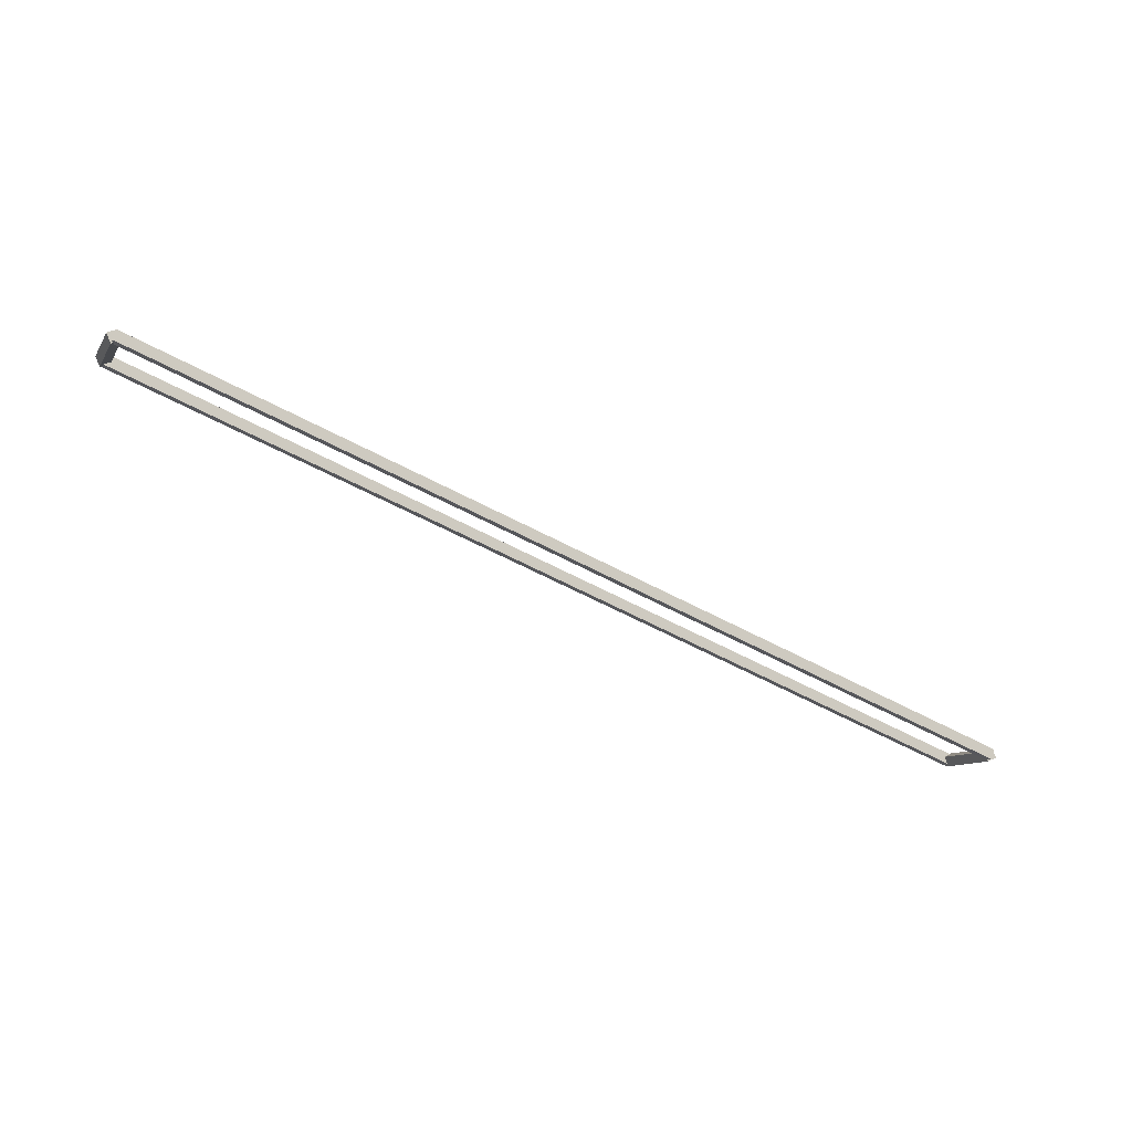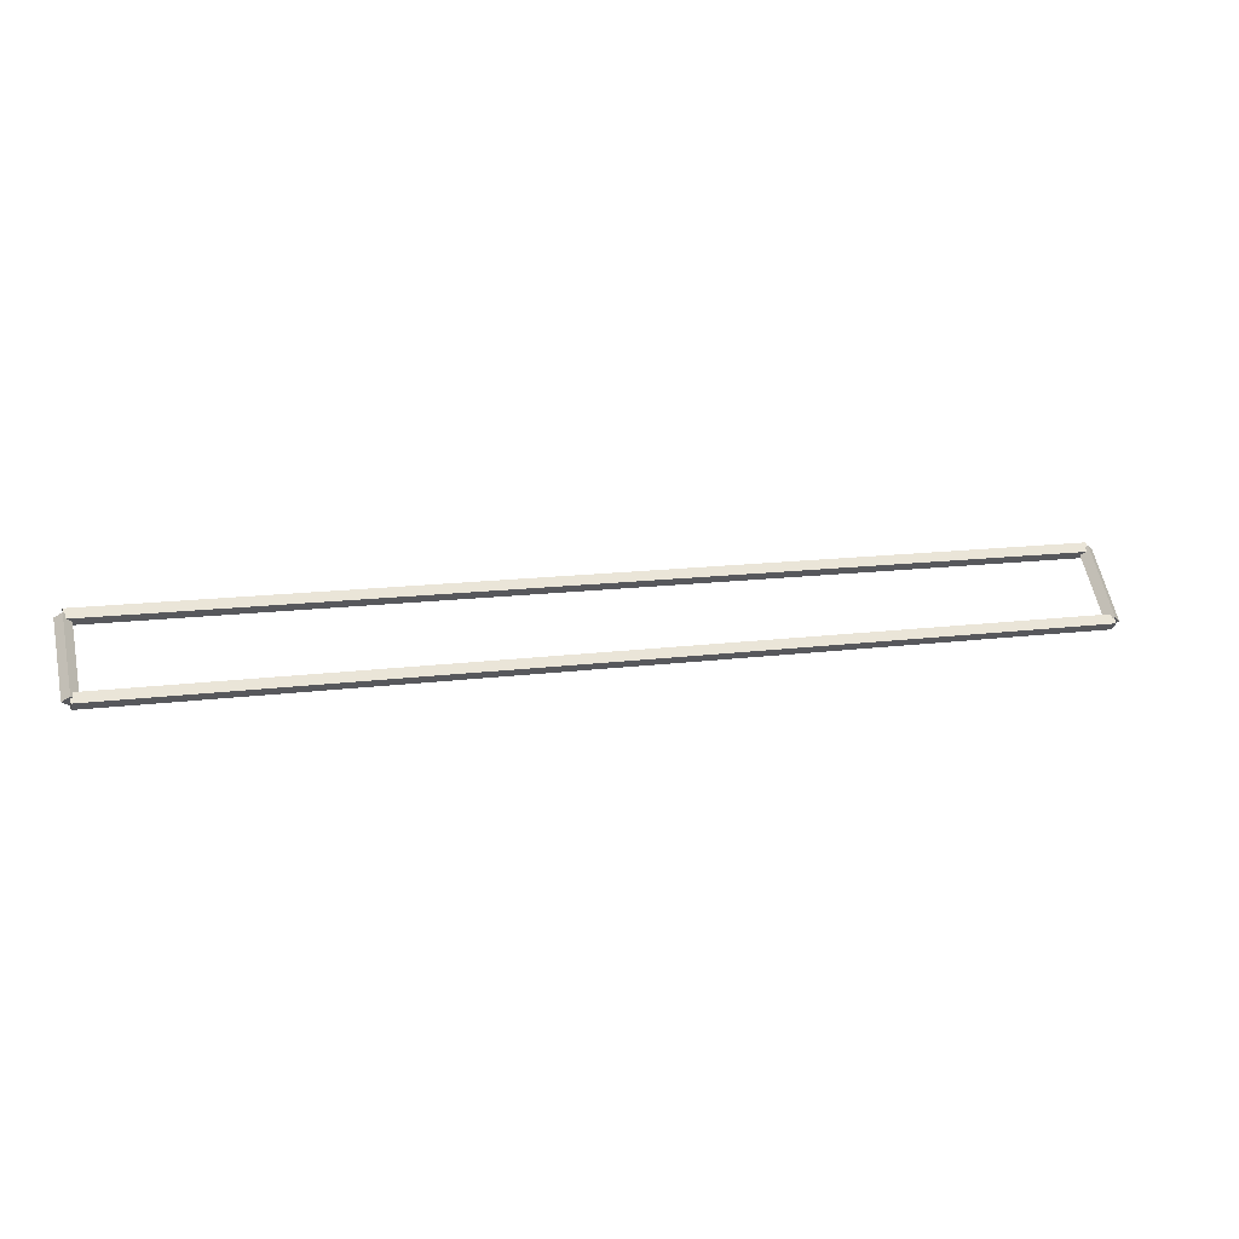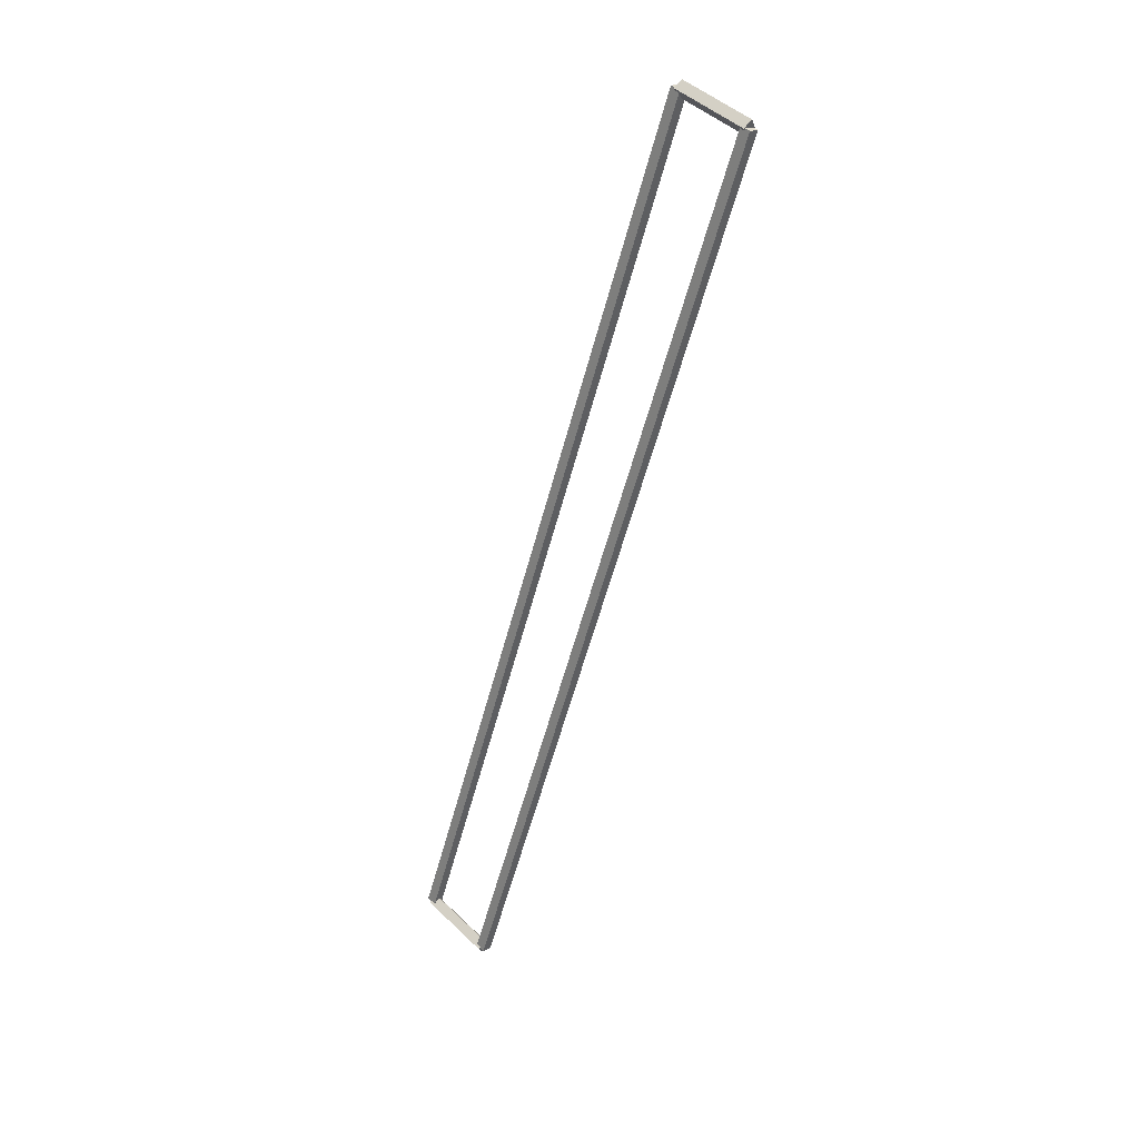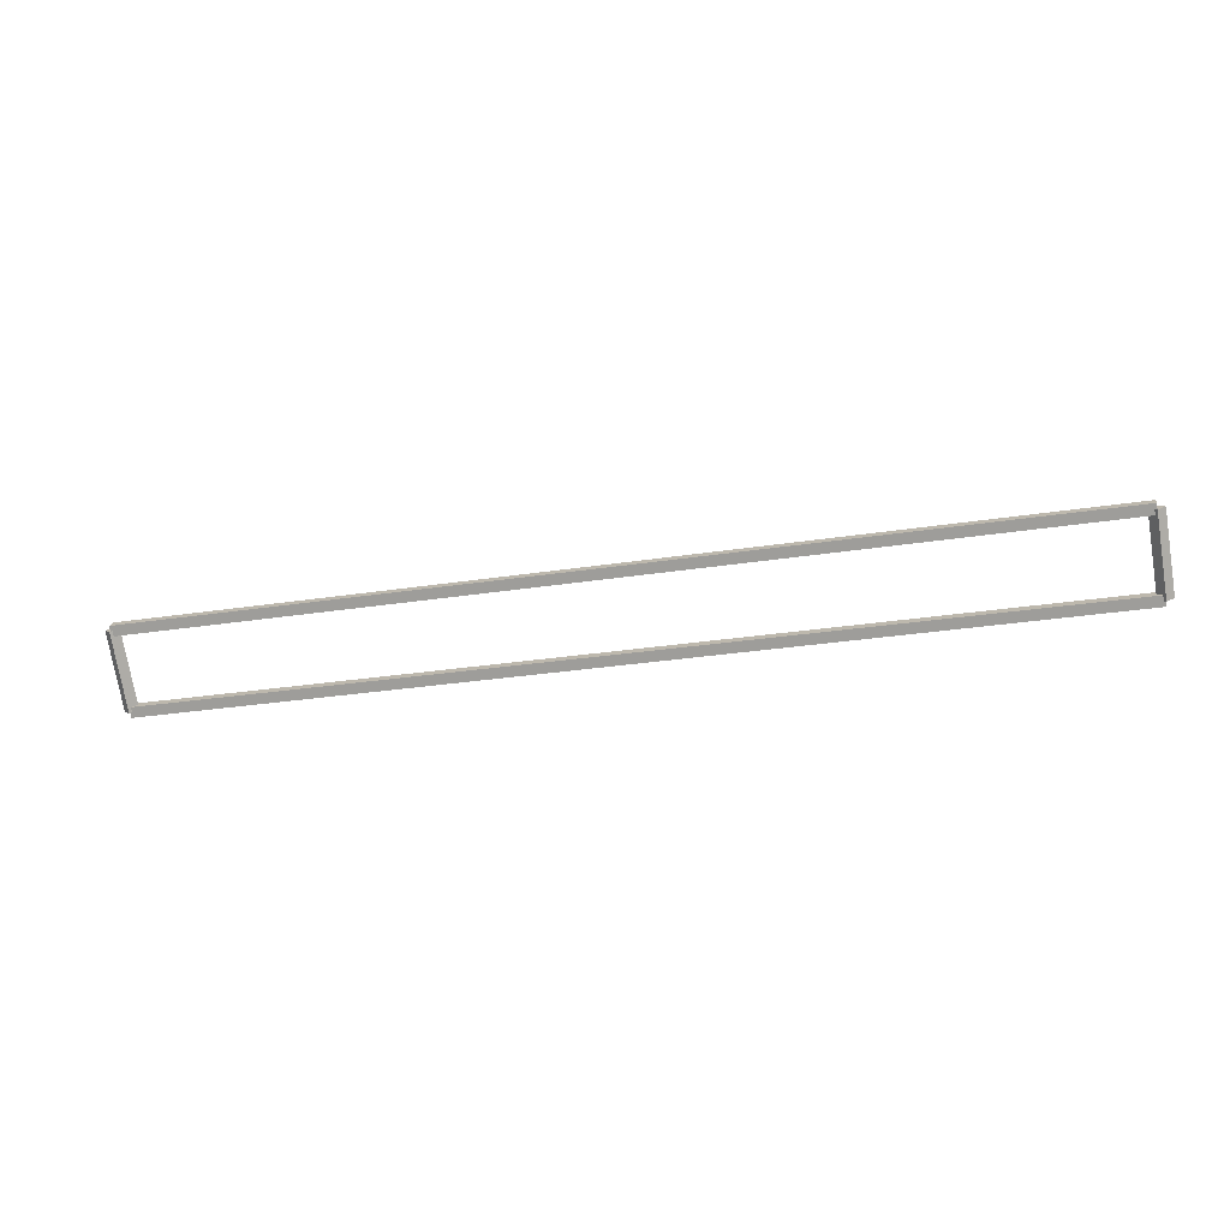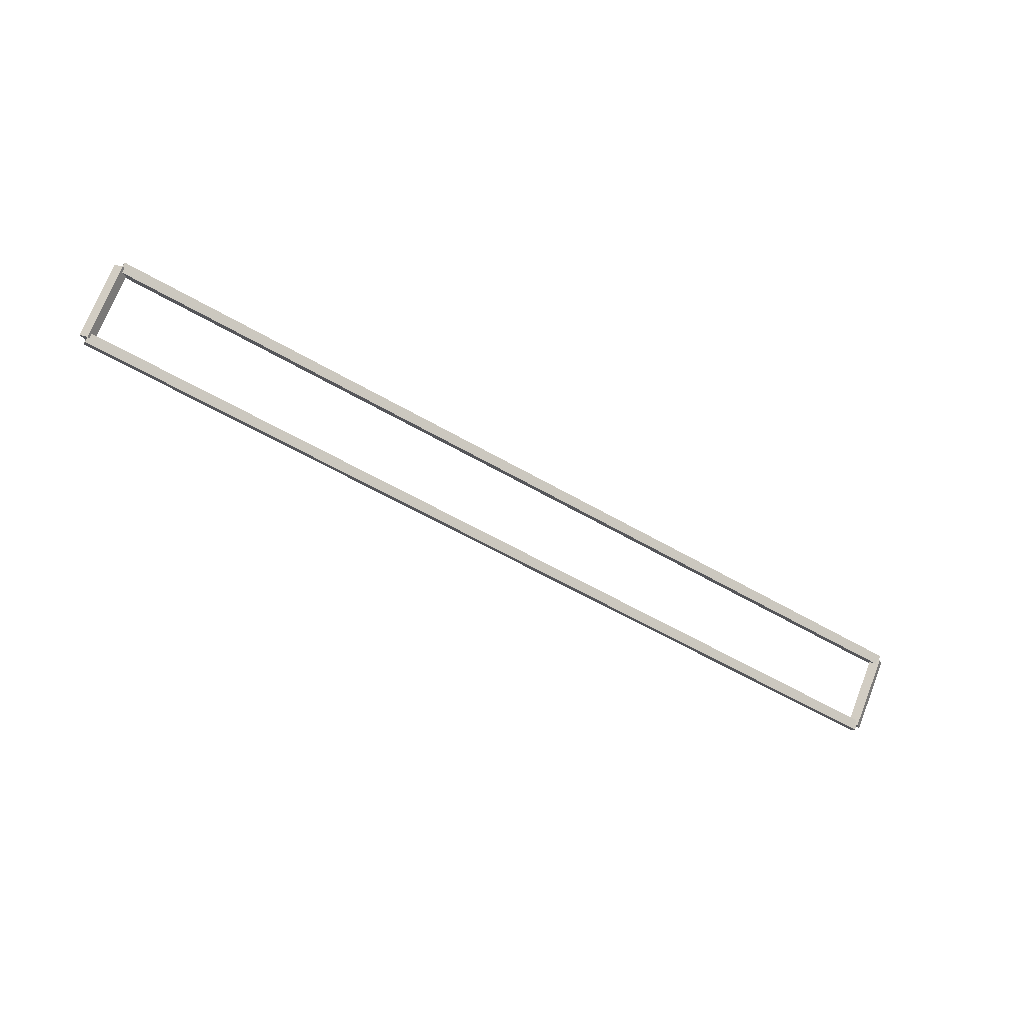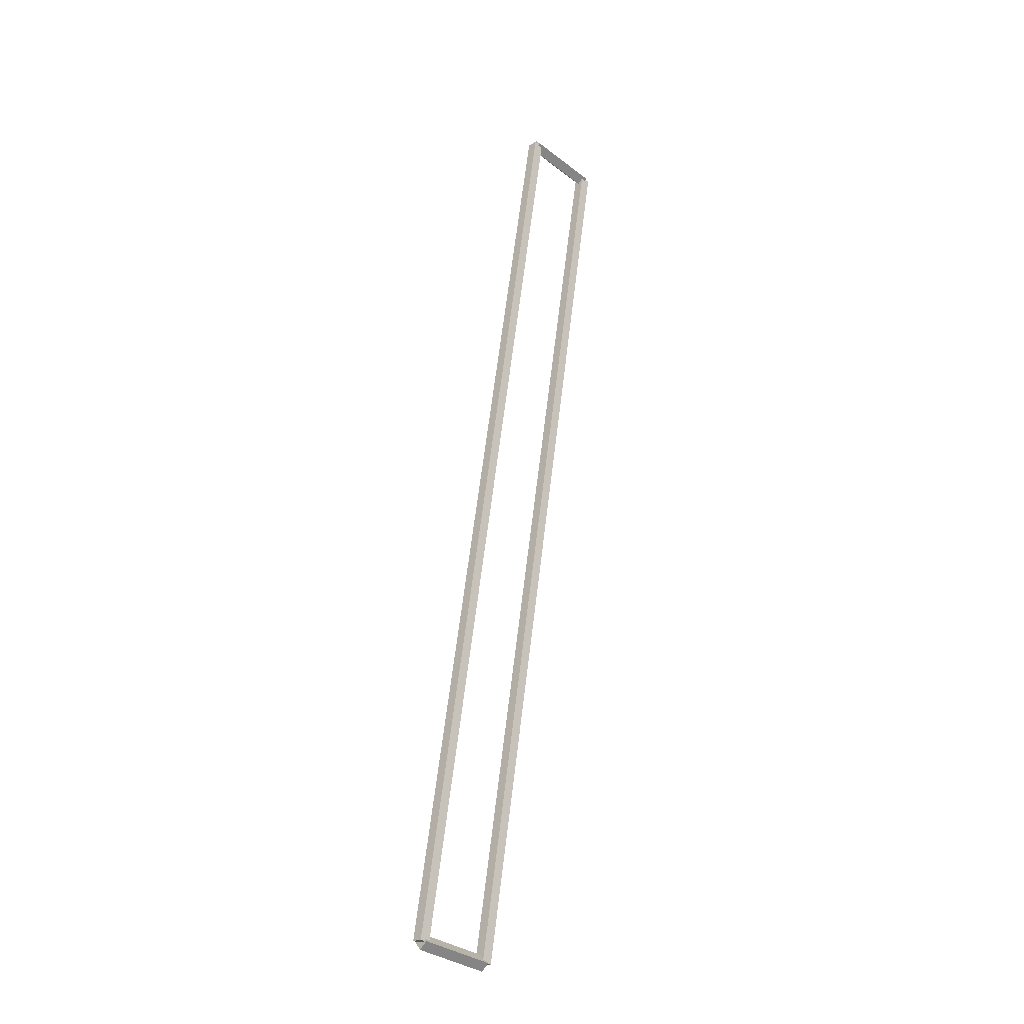
<metadata>
{"format":"obj","ext":"obj","renderer":"f3d","projection":"perspective","resolution":1024,"background":"white","views":[{"elev":-58.7,"azim":150.9,"up":"+Y"},{"elev":13.5,"azim":163.1,"up":"+Y"},{"elev":-57.1,"azim":75.3,"up":"+Y"},{"elev":-28.2,"azim":13.4,"up":"+Y"},{"elev":-57.0,"azim":-31.4,"up":"+Y"},{"elev":62.1,"azim":96.8,"up":"+Y"}]}
</metadata>
<code>
g layer_boundary_1_0_30
v 12.8 38.87 0.7937
v 12.7 38.94 0.723
v 12.6 38.87 0.7937
v 12.7 38.8 0.8644
v 12.8 38.1 0.02796
v 12.7 38.17 -0.04275
v 12.6 38.1 0.02796
v 12.7 38.03 0.09868
f 1 2 3 4
f 6 2 1 5
f 5 1 4 8
f 6 5 8 7
f 8 4 3 7
f 7 3 2 6
g layer_boundary_1_0_30
v 0 38.97 0.7937
v 0 38.87 0.6937
v 0 38.77 0.7937
v 0 38.87 0.8937
v 12.7 38.97 0.7937
v 12.7 38.87 0.6937
v 12.7 38.77 0.7937
v 12.7 38.87 0.8937
f 9 10 11 12
f 14 10 9 13
f 13 9 12 16
f 14 13 16 15
f 16 12 11 15
f 15 11 10 14
g layer_boundary_1_0_30
v 0.1 38.1 0.02796
v -1.033e-14 38.03 0.09868
v -0.1 38.1 0.02796
v 3.109e-14 38.17 -0.04275
v 0.1 38.87 0.7937
v -1.033e-14 38.8 0.8644
v -0.1 38.87 0.7937
v 3.109e-14 38.94 0.723
f 17 18 19 20
f 22 18 17 21
f 21 17 20 24
f 22 21 24 23
f 24 20 19 23
f 23 19 18 22
g layer_boundary_1_0_30
v 12.7 38.2 0.02796
v 12.7 38.1 0.128
v 12.7 38 0.02796
v 12.7 38.1 -0.07204
v 0 38.2 0.02796
v 0 38.1 0.128
v 0 38 0.02796
v 0 38.1 -0.07204
f 25 26 27 28
f 30 26 25 29
f 29 25 28 32
f 30 29 32 31
f 32 28 27 31
f 31 27 26 30

</code>
